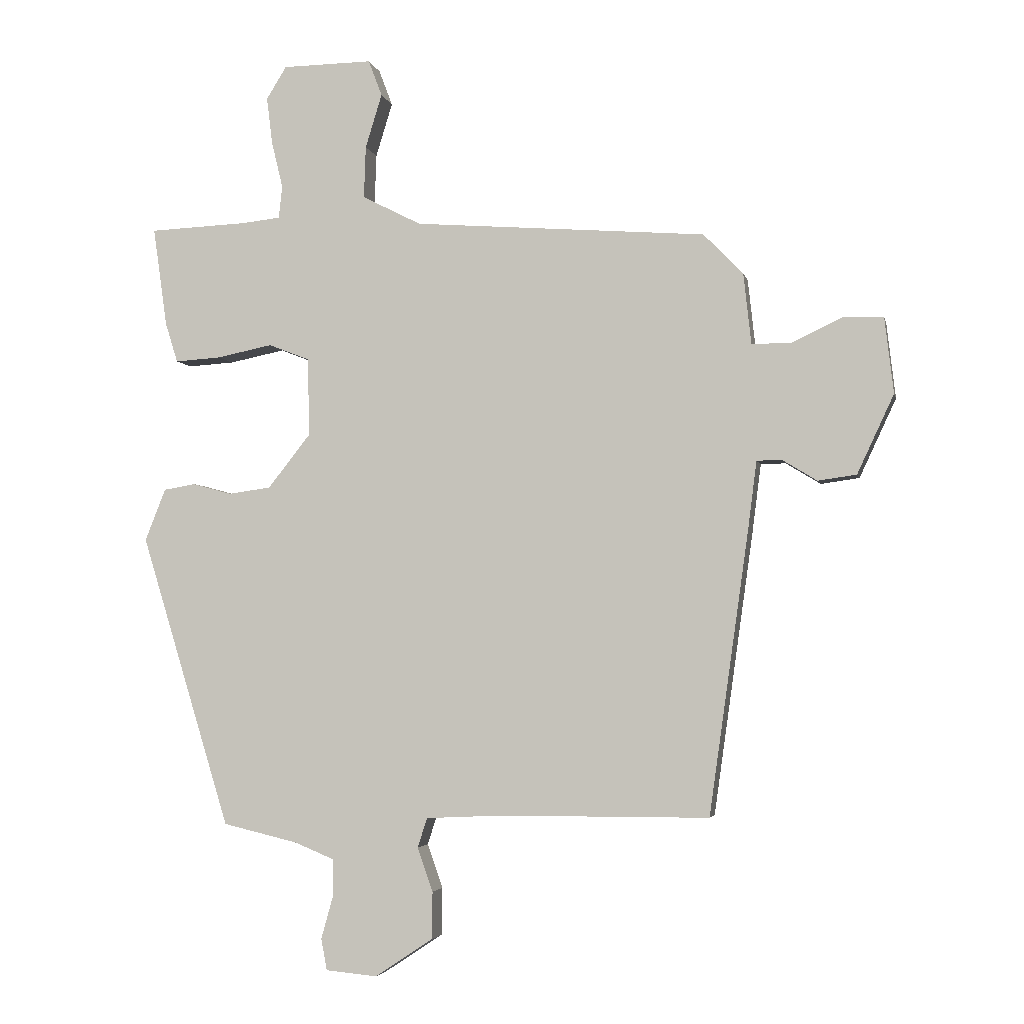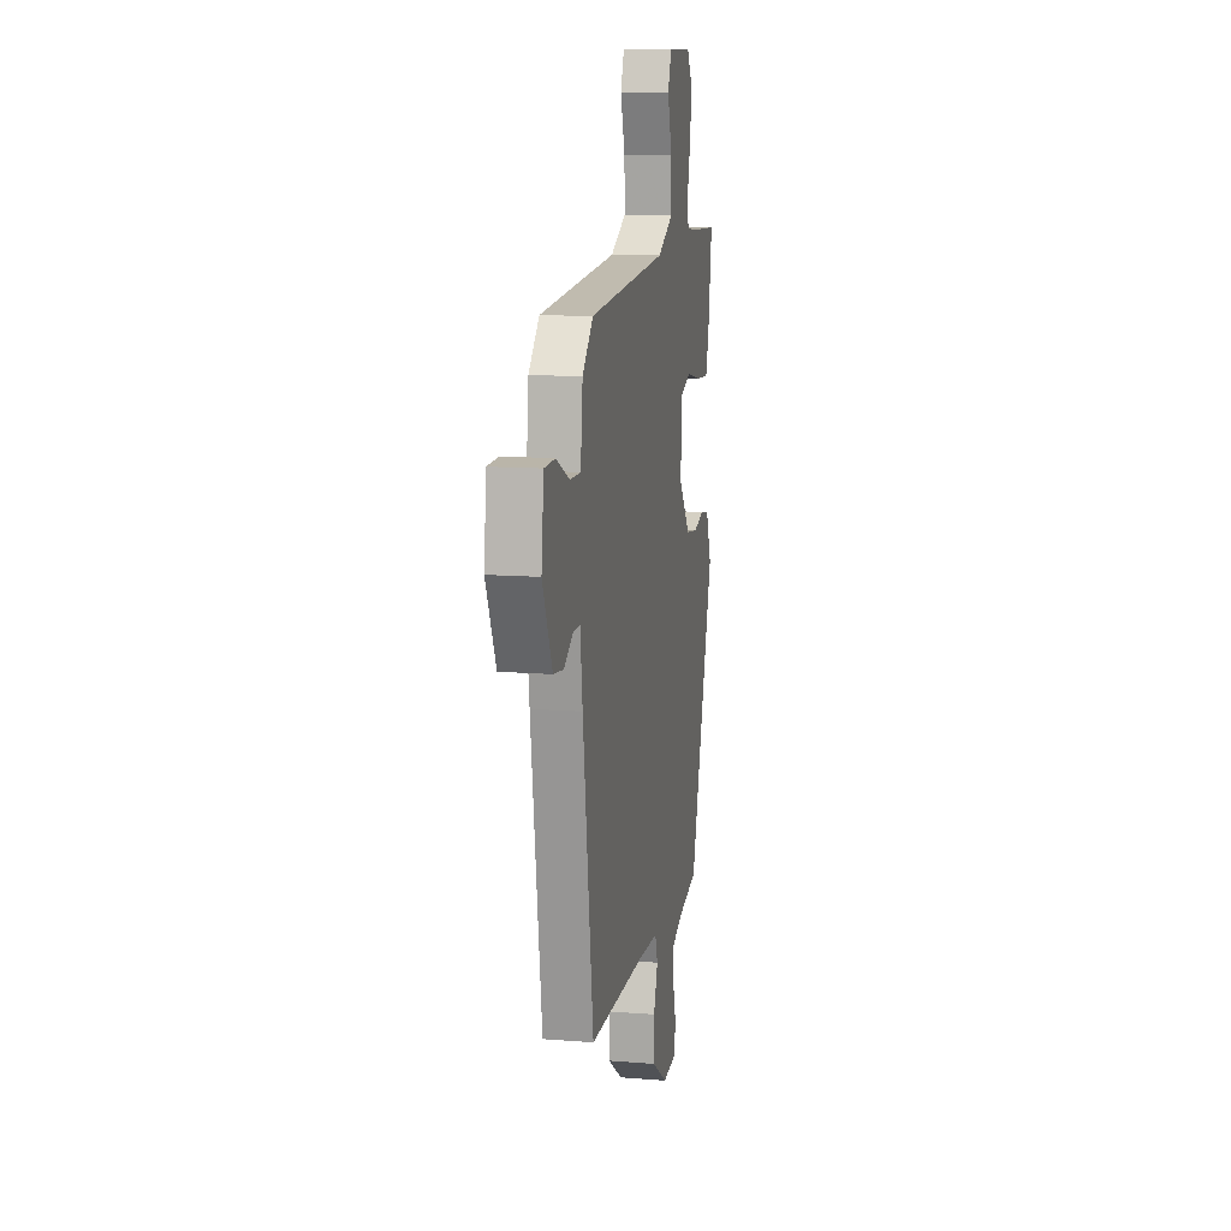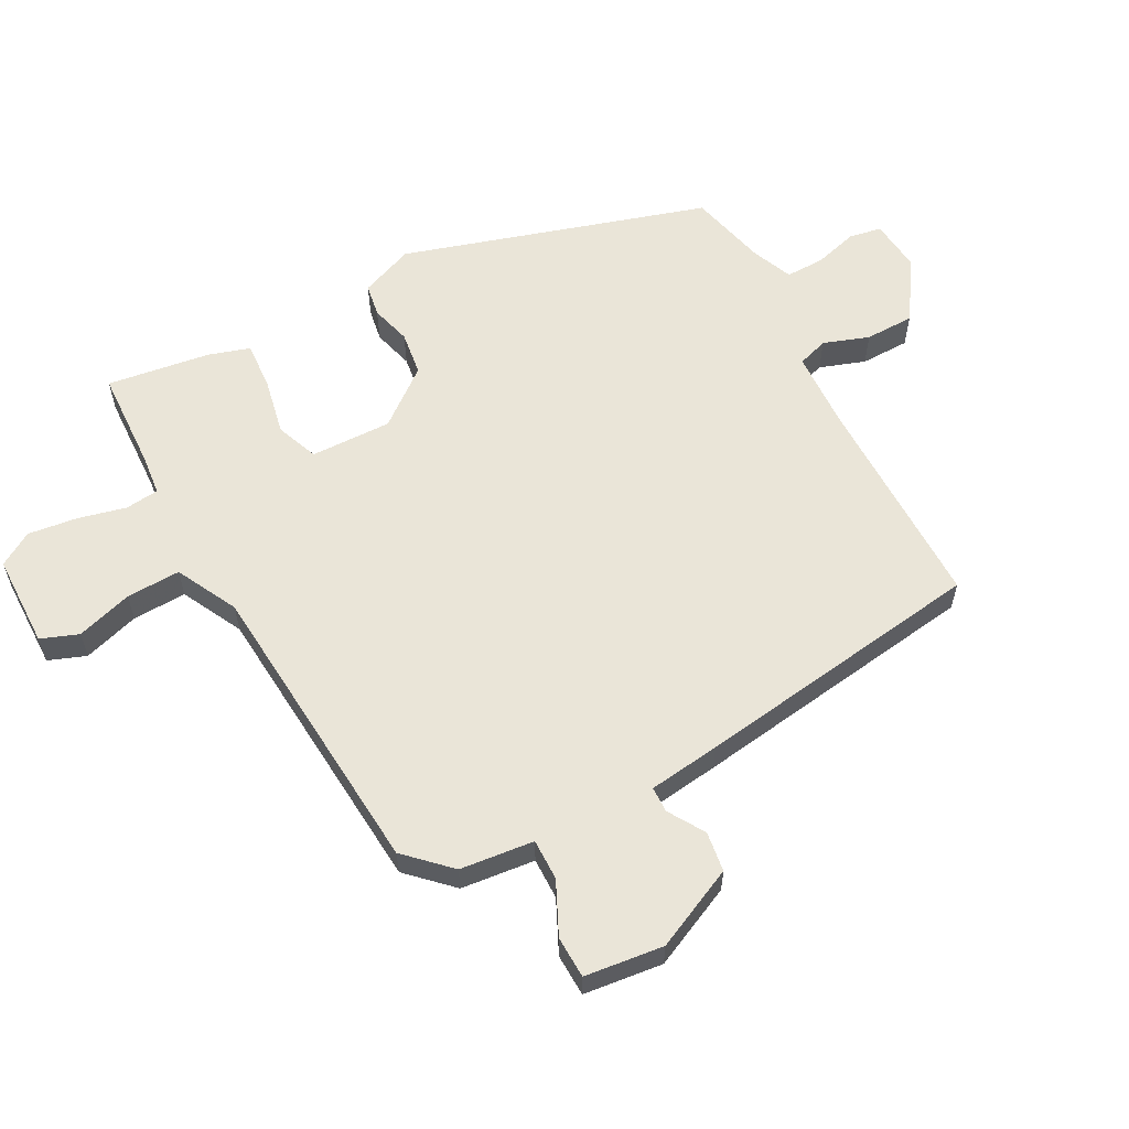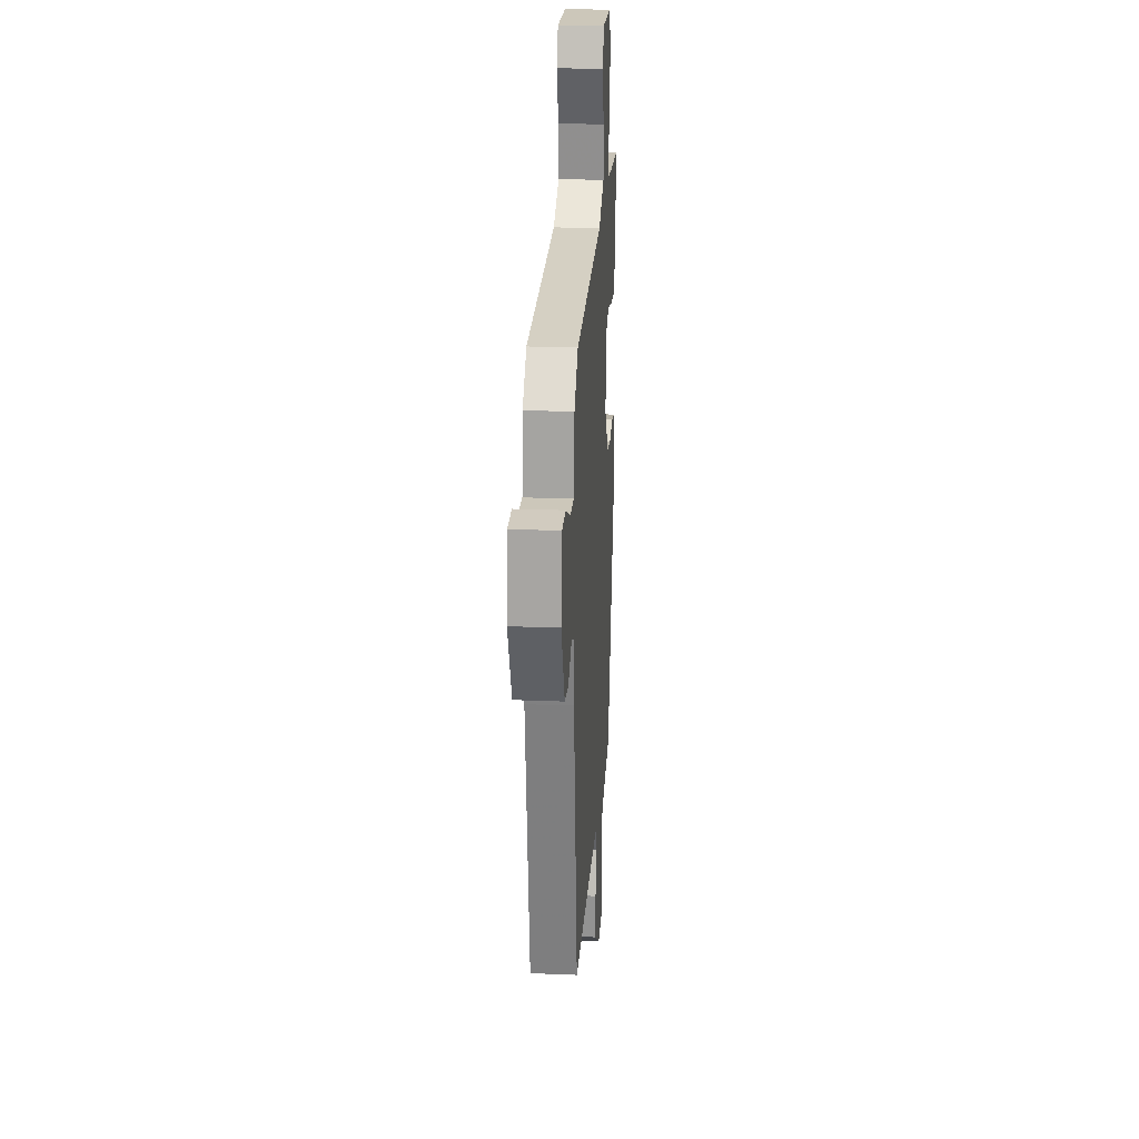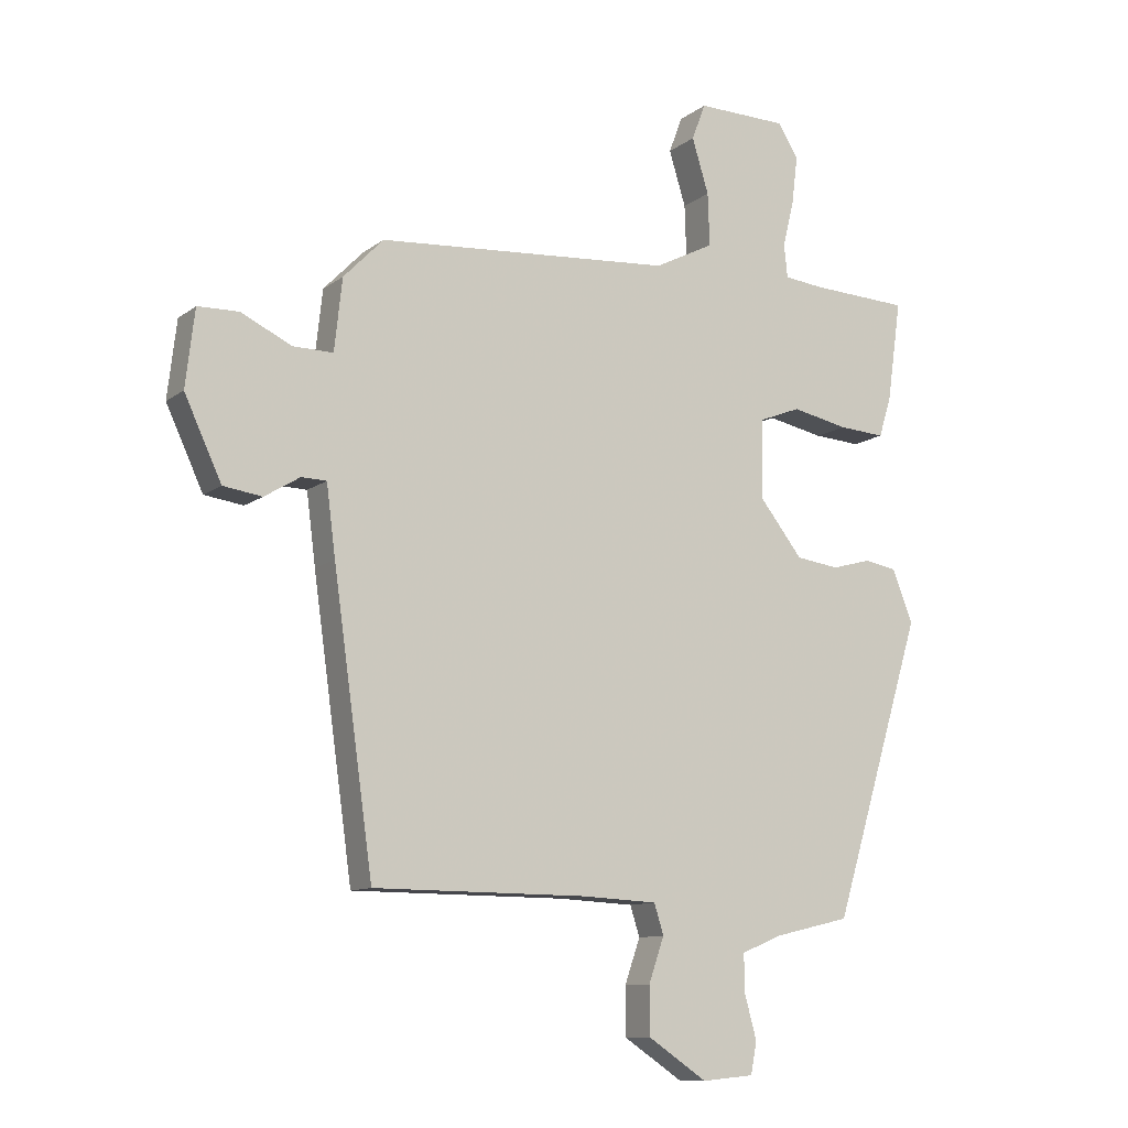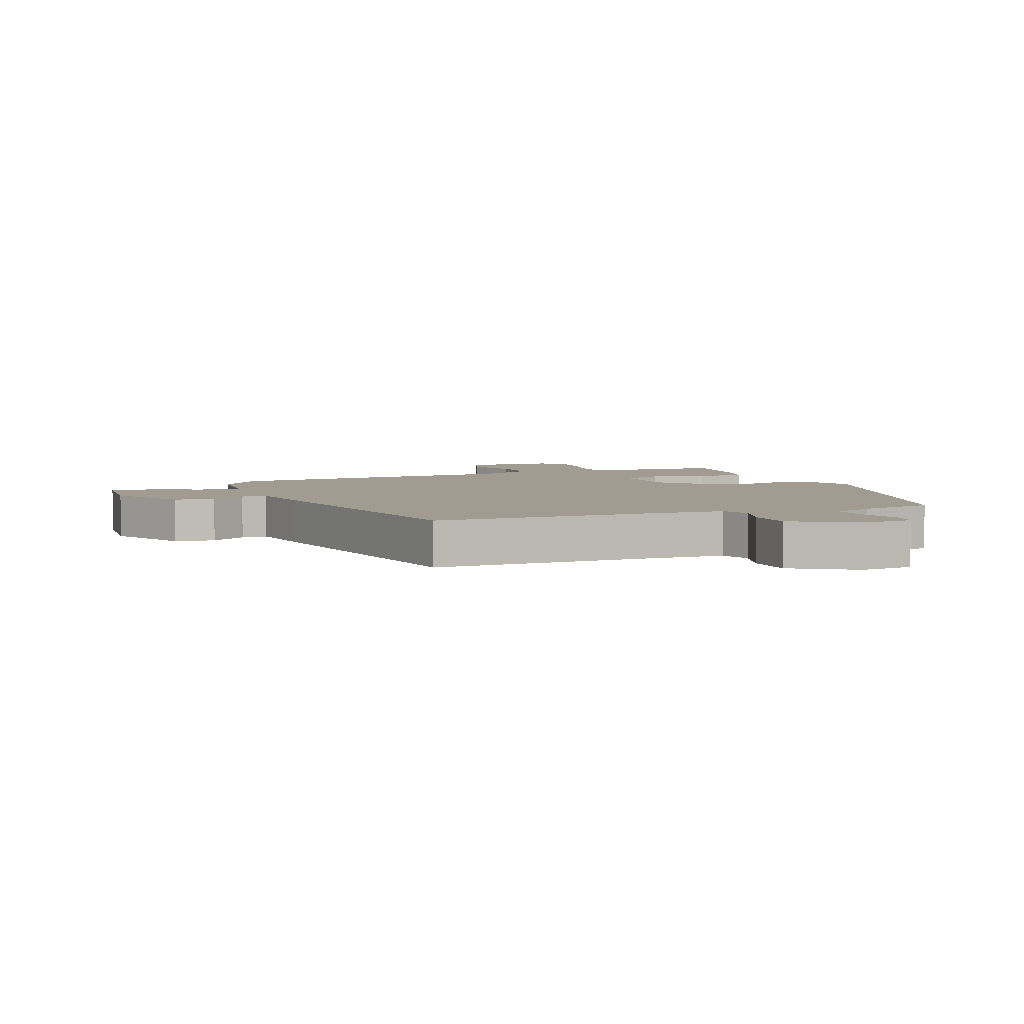
<metadata>
{"format":"obj","ext":"obj","renderer":"f3d","projection":"perspective","resolution":1024,"background":"white","views":[{"elev":-3.8,"azim":12.0,"up":"+Z"},{"elev":12.0,"azim":100.8,"up":"+Z"},{"elev":59.2,"azim":61.8,"up":"+Y"},{"elev":22.1,"azim":94.0,"up":"+Z"},{"elev":-10.9,"azim":149.7,"up":"+Z"},{"elev":4.5,"azim":157.3,"up":"+Y"}]}
</metadata>
<code>
v -0.382 0.07 -0.516
v -0.534 0.07 -0.021
v -0.499 0.07 0.067
v -0.445 0.07 0.076
v -0.379 0.07 0.058
v -0.307 0.07 0.068
v -0.235 0.07 0.159
v -0.238 0.07 0.291
v -0.307 0.07 0.318
v -0.401 0.07 0.299
v -0.479 0.07 0.294
v -0.5 0.07 0.361
v -0.524 0.07 0.529
v -0.359 0.07 0.536
v -0.293 0.07 0.543
v -0.287 0.07 0.598
v -0.306 0.07 0.676
v -0.316 0.07 0.756
v -0.282 0.07 0.811
v -0.13 0.07 0.813
v -0.107 0.07 0.752
v -0.135 0.07 0.661
v -0.138 0.07 0.573
v -0.038 0.07 0.522
v 0.456 0.07 0.484
v 0.523 0.07 0.415
v 0.536 0.07 0.295
v 0.603 0.07 0.296
v 0.688 0.07 0.336
v 0.756 0.07 0.334
v 0.771 0.07 0.206
v 0.709 0.07 0.073
v 0.644 0.07 0.064
v 0.585 0.07 0.1
v 0.543 0.07 0.099
v 0.528 0.07 -0.018
v 0.461 0.07 -0.494
v 0.106 0.07 -0.495
v -0.022 0.07 -0.501
v -0.038 0.07 -0.551
v -0.012 0.07 -0.625
v -0.013 0.07 -0.705
v -0.111 0.07 -0.77
v -0.198 0.07 -0.762
v -0.208 0.07 -0.709
v -0.188 0.07 -0.637
v -0.187 0.07 -0.574
v -0.255 0.07 -0.546
v -0.382 0 -0.516
v -0.534 0 -0.021
v -0.499 0 0.067
v -0.445 0 0.076
v -0.379 0 0.058
v -0.307 0 0.068
v -0.235 0 0.159
v -0.238 0 0.291
v -0.307 0 0.318
v -0.401 0 0.299
v -0.479 0 0.294
v -0.5 0 0.361
v -0.524 0 0.529
v -0.359 0 0.536
v -0.293 0 0.543
v -0.287 0 0.598
v -0.306 0 0.676
v -0.316 0 0.756
v -0.282 0 0.811
v -0.13 0 0.813
v -0.107 0 0.752
v -0.135 0 0.661
v -0.138 0 0.573
v -0.038 0 0.522
v 0.456 0 0.484
v 0.523 0 0.415
v 0.536 0 0.295
v 0.603 0 0.296
v 0.688 0 0.336
v 0.756 0 0.334
v 0.771 0 0.206
v 0.709 0 0.073
v 0.644 0 0.064
v 0.585 0 0.1
v 0.543 0 0.099
v 0.528 0 -0.018
v 0.461 0 -0.494
v 0.106 0 -0.495
v -0.022 0 -0.501
v -0.038 0 -0.551
v -0.012 0 -0.625
v -0.013 0 -0.705
v -0.111 0 -0.77
v -0.198 0 -0.762
v -0.208 0 -0.709
v -0.188 0 -0.637
v -0.187 0 -0.574
v -0.255 0 -0.546
f 43 44 45 46
f 43 46 47
f 40 41 42 43
f 39 40 43 47
f 35 36 37 38
f 35 38 39
f 31 32 33 34
f 31 34 35
f 28 29 30 31
f 27 28 31 35
f 24 25 26 27
f 24 27 35 39
f 19 20 21 22
f 19 22 23
f 16 17 18 19
f 16 19 23
f 15 16 23 24
f 11 12 13 14
f 9 10 11 14
f 8 9 14 15
f 2 3 4 5
f 48 1 2 5
f 48 5 6
f 47 48 6 7
f 39 47 7 8
f 8 15 24 39
f 94 93 92 91
f 95 94 91
f 91 90 89 88
f 95 91 88 87
f 86 85 84 83
f 87 86 83
f 82 81 80 79
f 83 82 79
f 79 78 77 76
f 83 79 76 75
f 75 74 73 72
f 87 83 75 72
f 70 69 68 67
f 71 70 67
f 67 66 65 64
f 71 67 64
f 72 71 64 63
f 62 61 60 59
f 62 59 58 57
f 63 62 57 56
f 53 52 51 50
f 53 50 49 96
f 54 53 96
f 55 54 96 95
f 56 55 95 87
f 87 72 63 56
f 1 49 50 2
f 2 50 51 3
f 3 51 52 4
f 4 52 53 5
f 5 53 54 6
f 6 54 55 7
f 7 55 56 8
f 8 56 57 9
f 9 57 58 10
f 10 58 59 11
f 11 59 60 12
f 12 60 61 13
f 13 61 62 14
f 14 62 63 15
f 15 63 64 16
f 16 64 65 17
f 17 65 66 18
f 18 66 67 19
f 19 67 68 20
f 20 68 69 21
f 21 69 70 22
f 22 70 71 23
f 23 71 72 24
f 24 72 73 25
f 25 73 74 26
f 26 74 75 27
f 27 75 76 28
f 28 76 77 29
f 29 77 78 30
f 30 78 79 31
f 31 79 80 32
f 32 80 81 33
f 33 81 82 34
f 34 82 83 35
f 35 83 84 36
f 36 84 85 37
f 37 85 86 38
f 38 86 87 39
f 39 87 88 40
f 40 88 89 41
f 41 89 90 42
f 42 90 91 43
f 43 91 92 44
f 44 92 93 45
f 45 93 94 46
f 46 94 95 47
f 47 95 96 48
f 48 96 49 1

</code>
